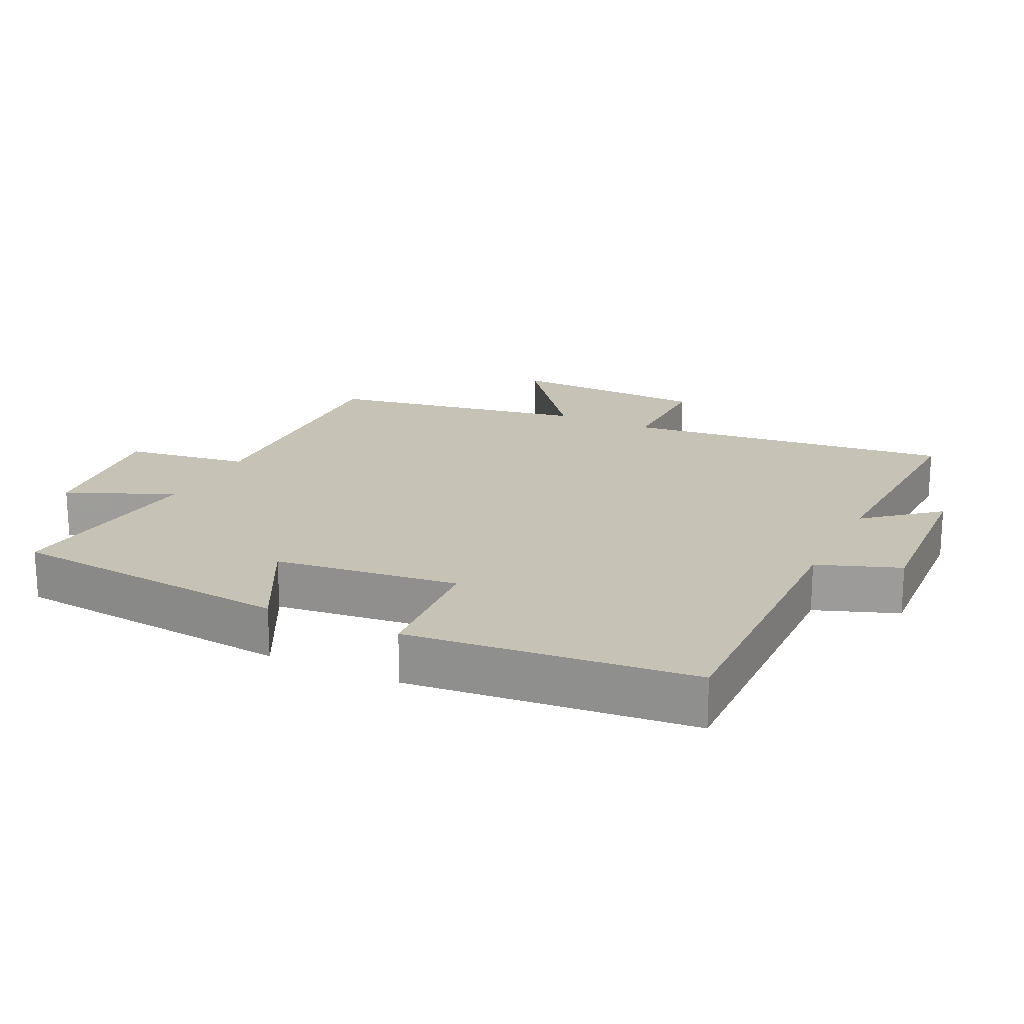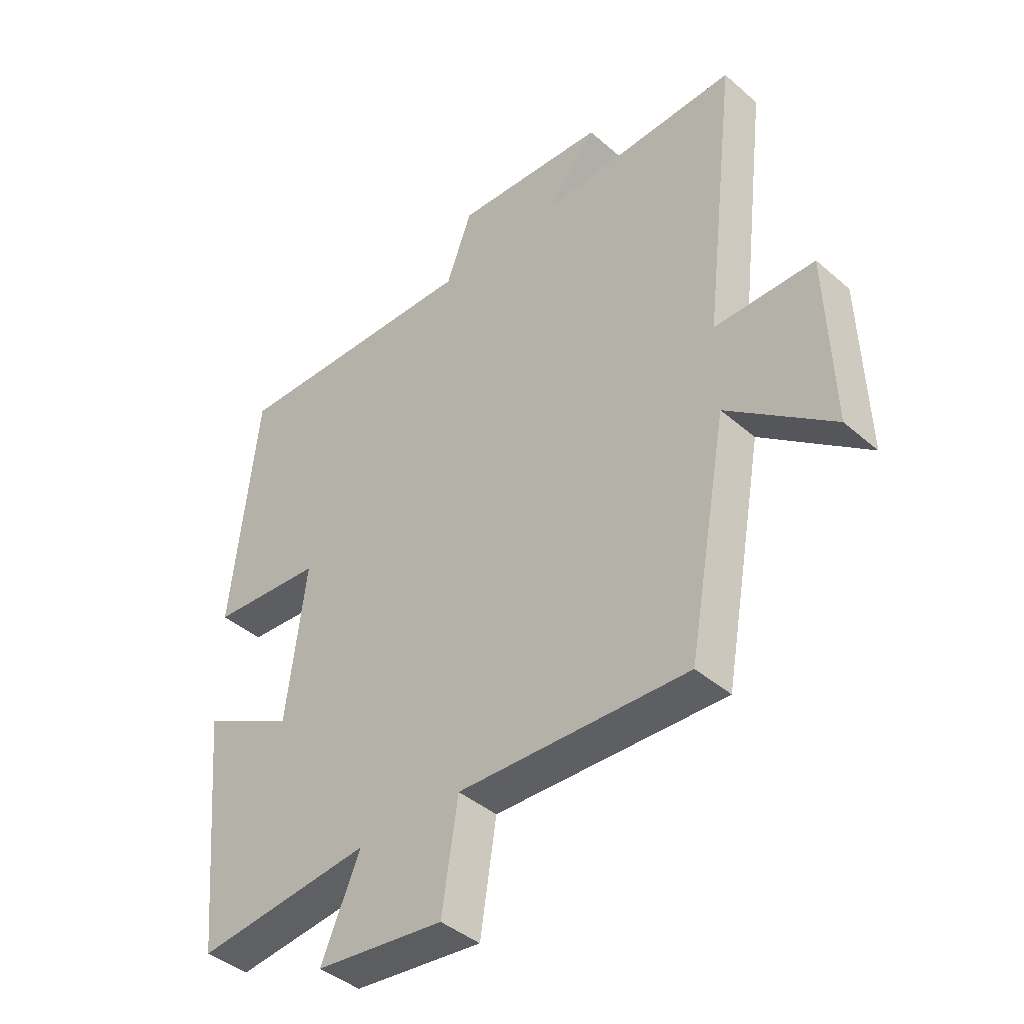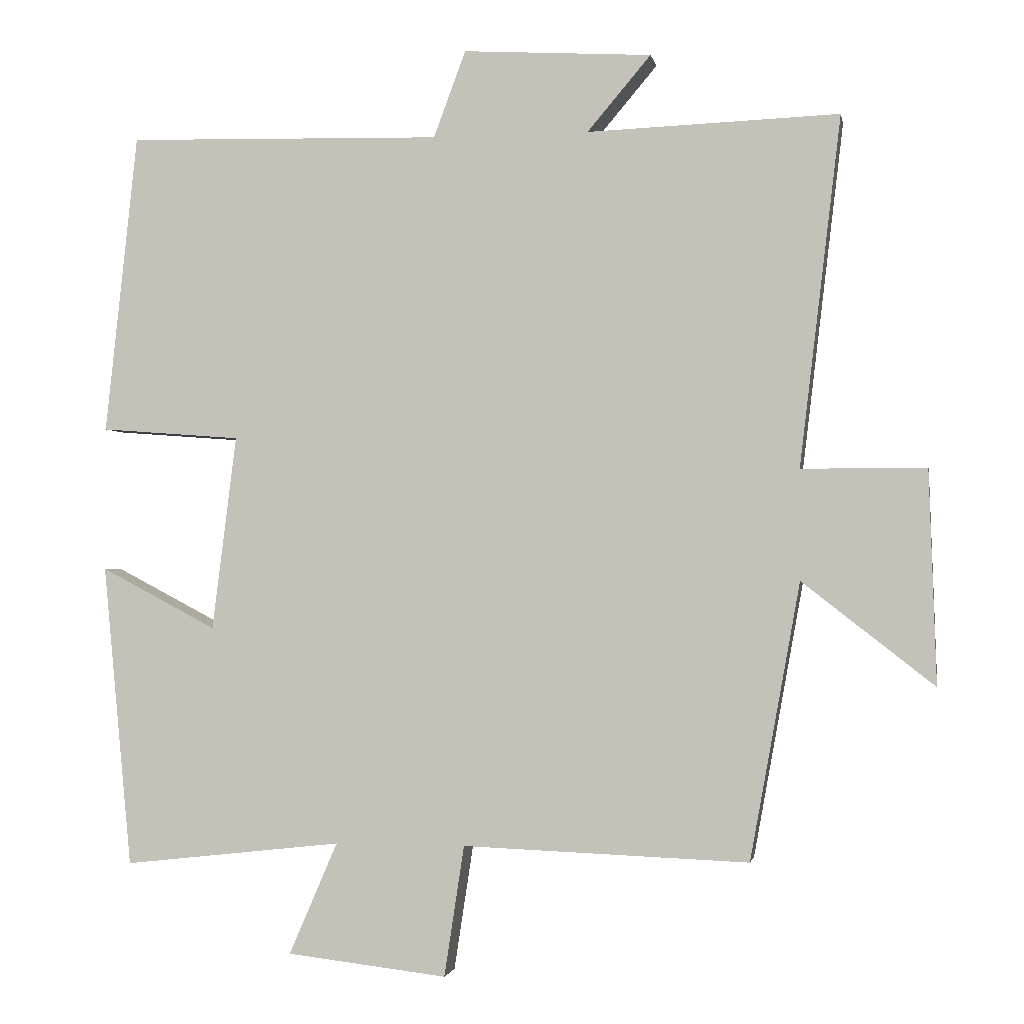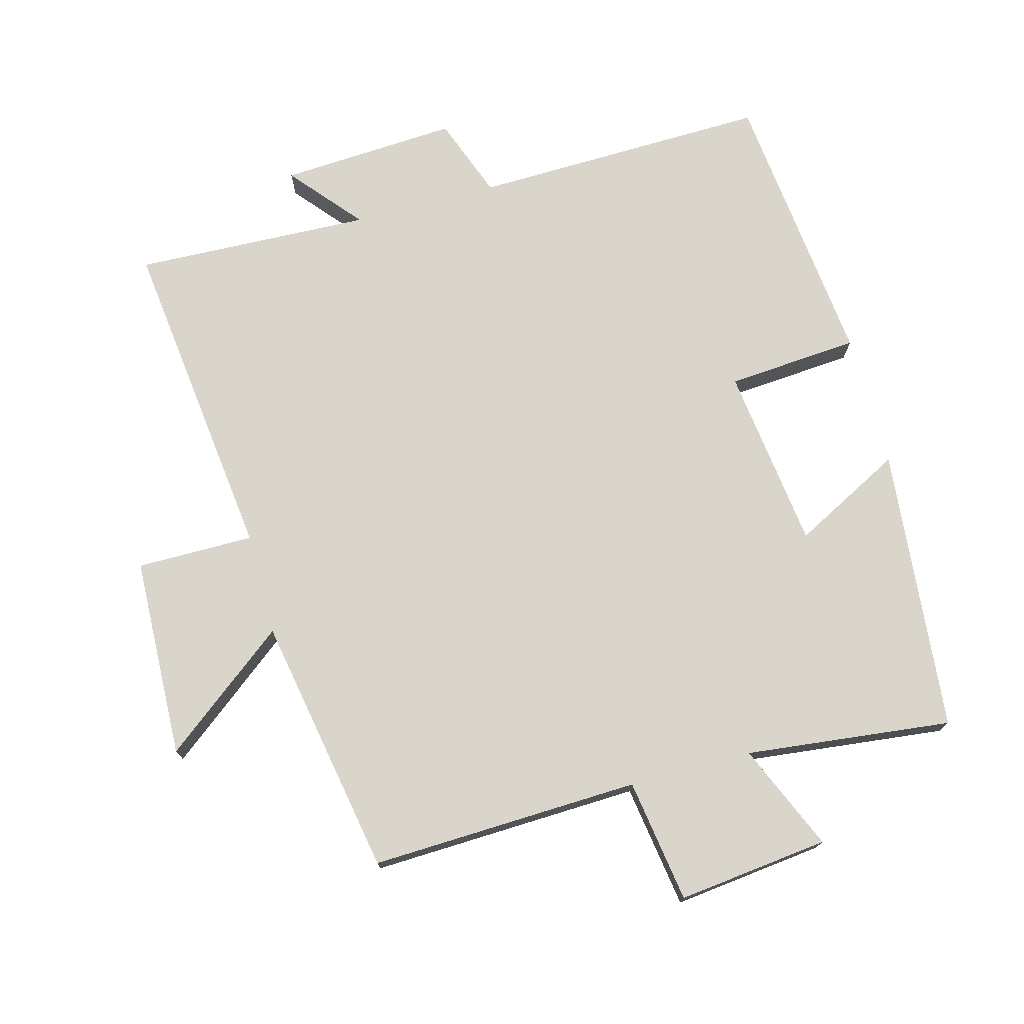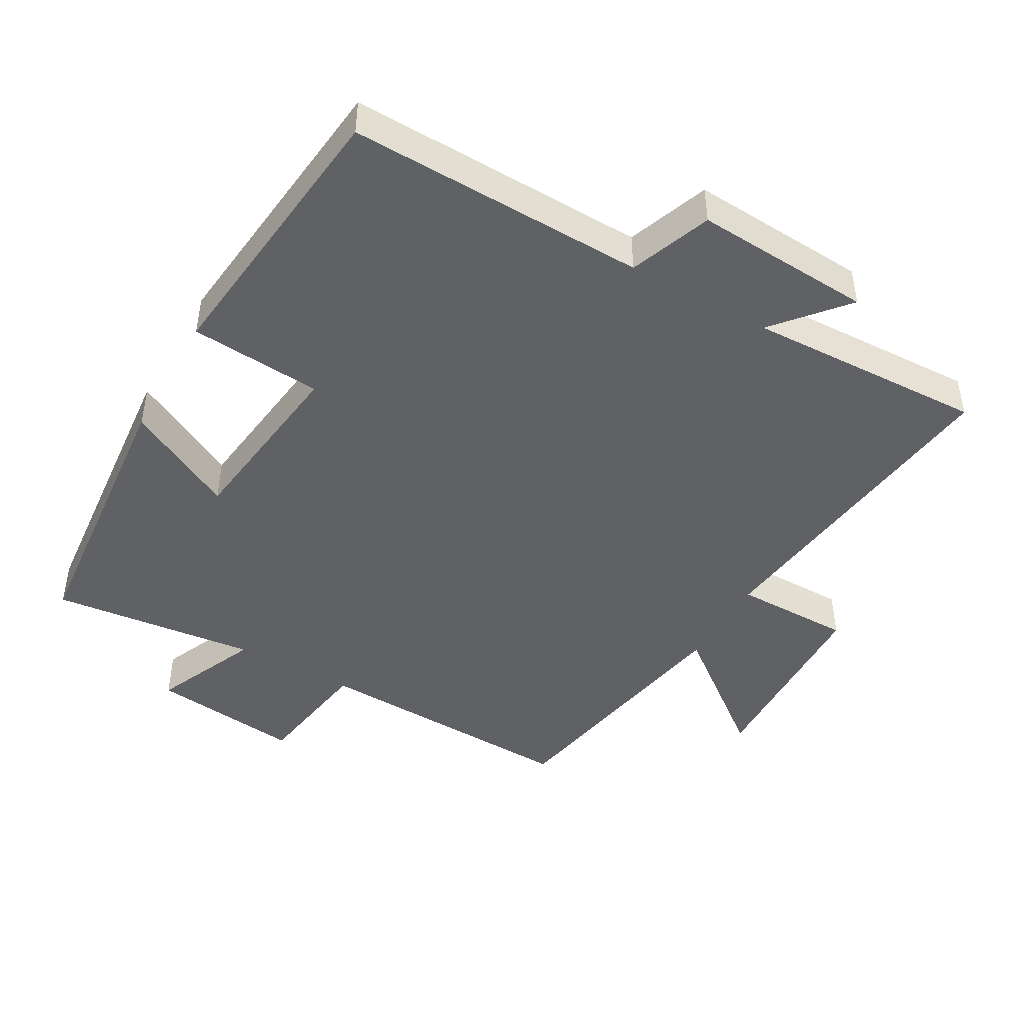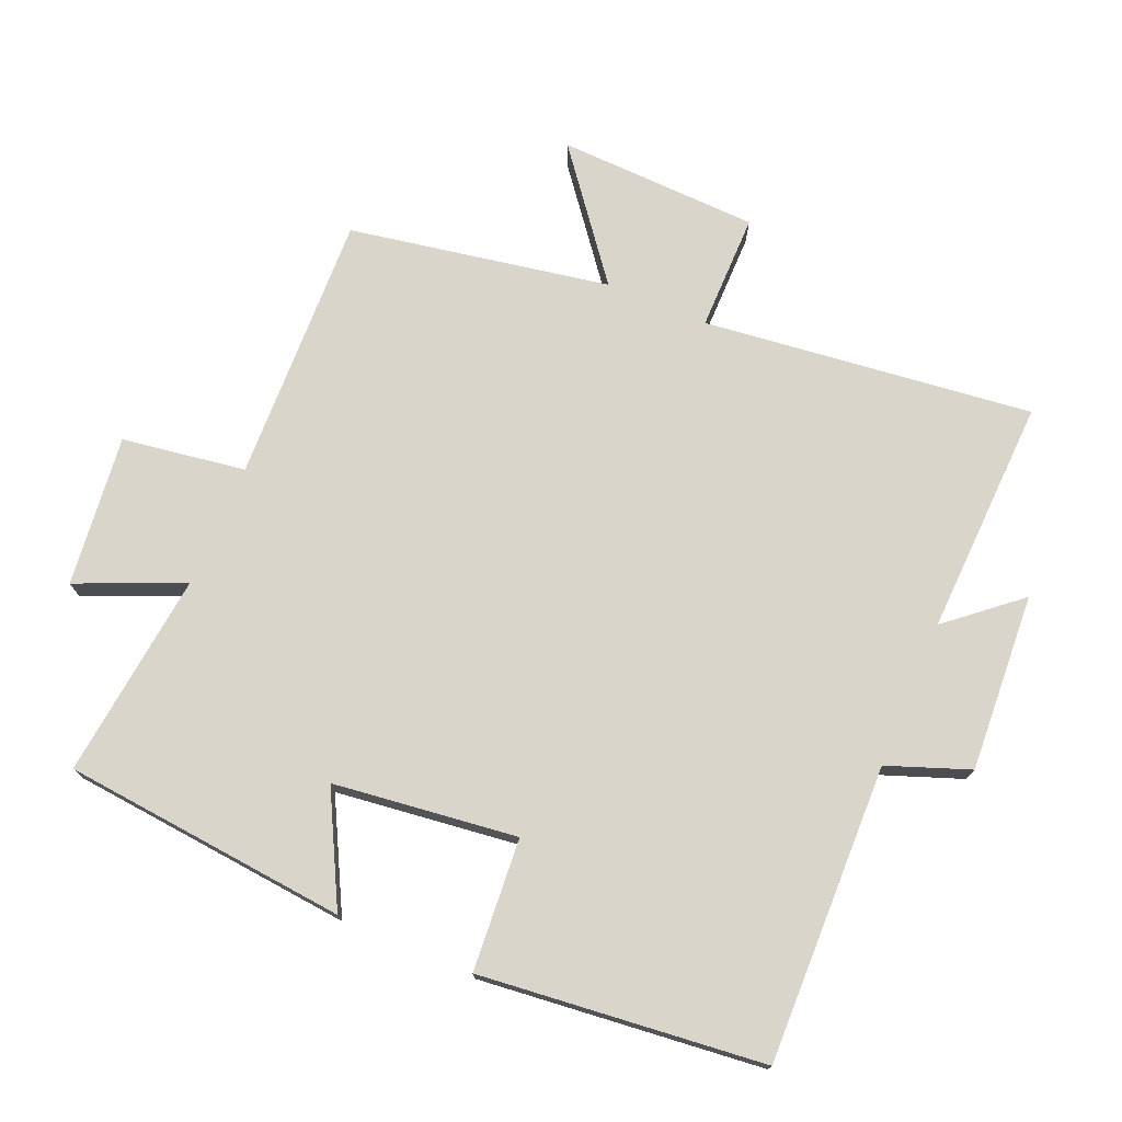
<metadata>
{"format":"obj","ext":"obj","renderer":"f3d","projection":"perspective","resolution":1024,"background":"white","views":[{"elev":19.3,"azim":-64.0,"up":"+Y"},{"elev":-41.7,"azim":43.9,"up":"+Z"},{"elev":-1.8,"azim":10.4,"up":"+Z"},{"elev":74.3,"azim":165.0,"up":"+Y"},{"elev":-45.5,"azim":-29.6,"up":"+Y"},{"elev":74.2,"azim":-66.9,"up":"+Y"}]}
</metadata>
<code>
v 0.43 0.07 -0.515
v 0.03 0.07 -0.5
v 0.002 0.07 -0.683
v -0.222 0.07 -0.657
v -0.154 0.07 -0.5
v -0.46 0.07 -0.534
v -0.5 0.07 -0.111
v -0.338 0.07 -0.196
v -0.304 0.07 0.076
v -0.5 0.07 0.091
v -0.455 0.07 0.511
v -0.014 0.07 0.5
v 0.031 0.07 0.621
v 0.295 0.07 0.605
v 0.206 0.07 0.5
v 0.558 0.07 0.513
v 0.5 0.07 0.025
v 0.674 0.07 0.025
v 0.684 0.07 -0.273
v 0.5 0.07 -0.129
v 0.43 0 -0.515
v 0.03 0 -0.5
v 0.002 0 -0.683
v -0.222 0 -0.657
v -0.154 0 -0.5
v -0.46 0 -0.534
v -0.5 0 -0.111
v -0.338 0 -0.196
v -0.304 0 0.076
v -0.5 0 0.091
v -0.455 0 0.511
v -0.014 0 0.5
v 0.031 0 0.621
v 0.295 0 0.605
v 0.206 0 0.5
v 0.558 0 0.513
v 0.5 0 0.025
v 0.674 0 0.025
v 0.684 0 -0.273
v 0.5 0 -0.129
f 17 18 19 20
f 17 20 1 2
f 15 16 17 2
f 12 13 14 15
f 12 15 2
f 9 10 11 12
f 8 9 12 2
f 5 6 7 8
f 5 8 2 3
f 3 4 5
f 40 39 38 37
f 22 21 40 37
f 22 37 36 35
f 35 34 33 32
f 22 35 32
f 32 31 30 29
f 22 32 29 28
f 28 27 26 25
f 23 22 28 25
f 25 24 23
f 1 21 22 2
f 2 22 23 3
f 3 23 24 4
f 4 24 25 5
f 5 25 26 6
f 6 26 27 7
f 7 27 28 8
f 8 28 29 9
f 9 29 30 10
f 10 30 31 11
f 11 31 32 12
f 12 32 33 13
f 13 33 34 14
f 14 34 35 15
f 15 35 36 16
f 16 36 37 17
f 17 37 38 18
f 18 38 39 19
f 19 39 40 20
f 20 40 21 1

</code>
